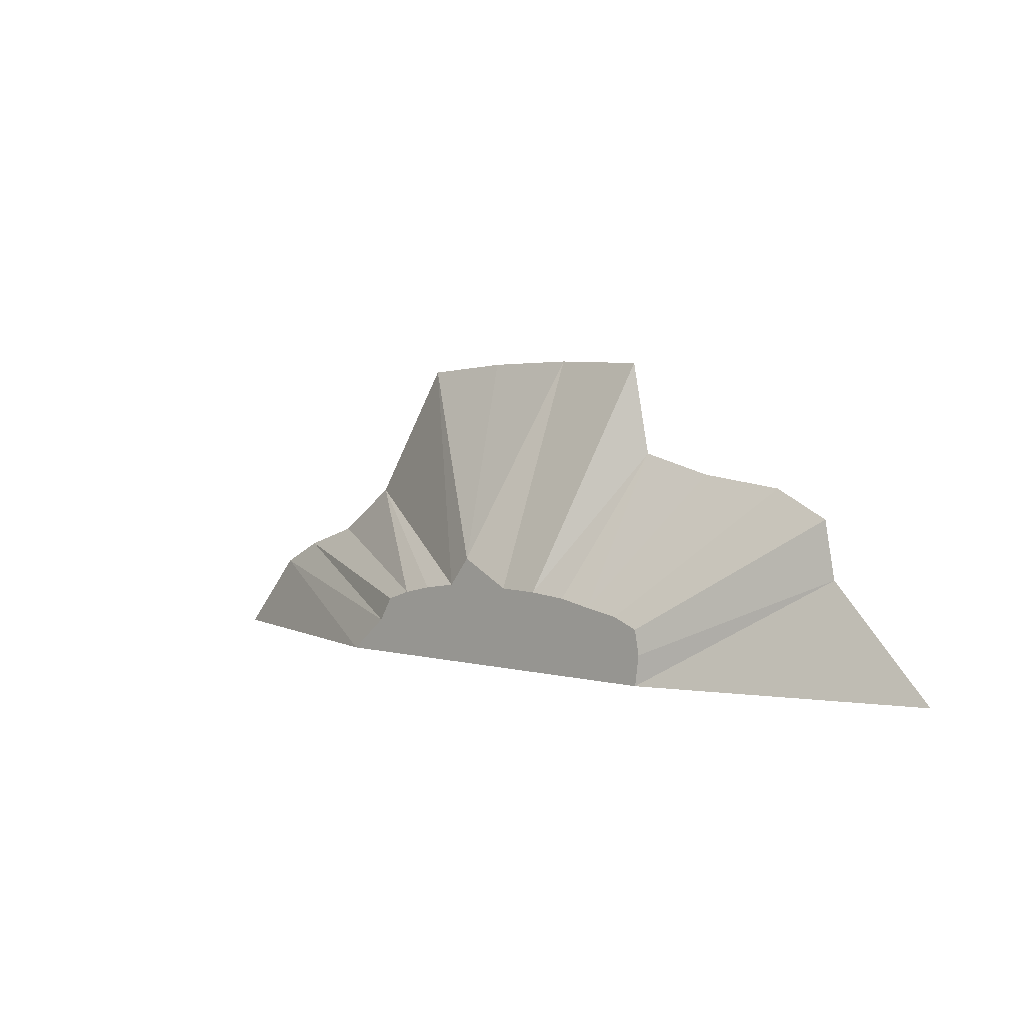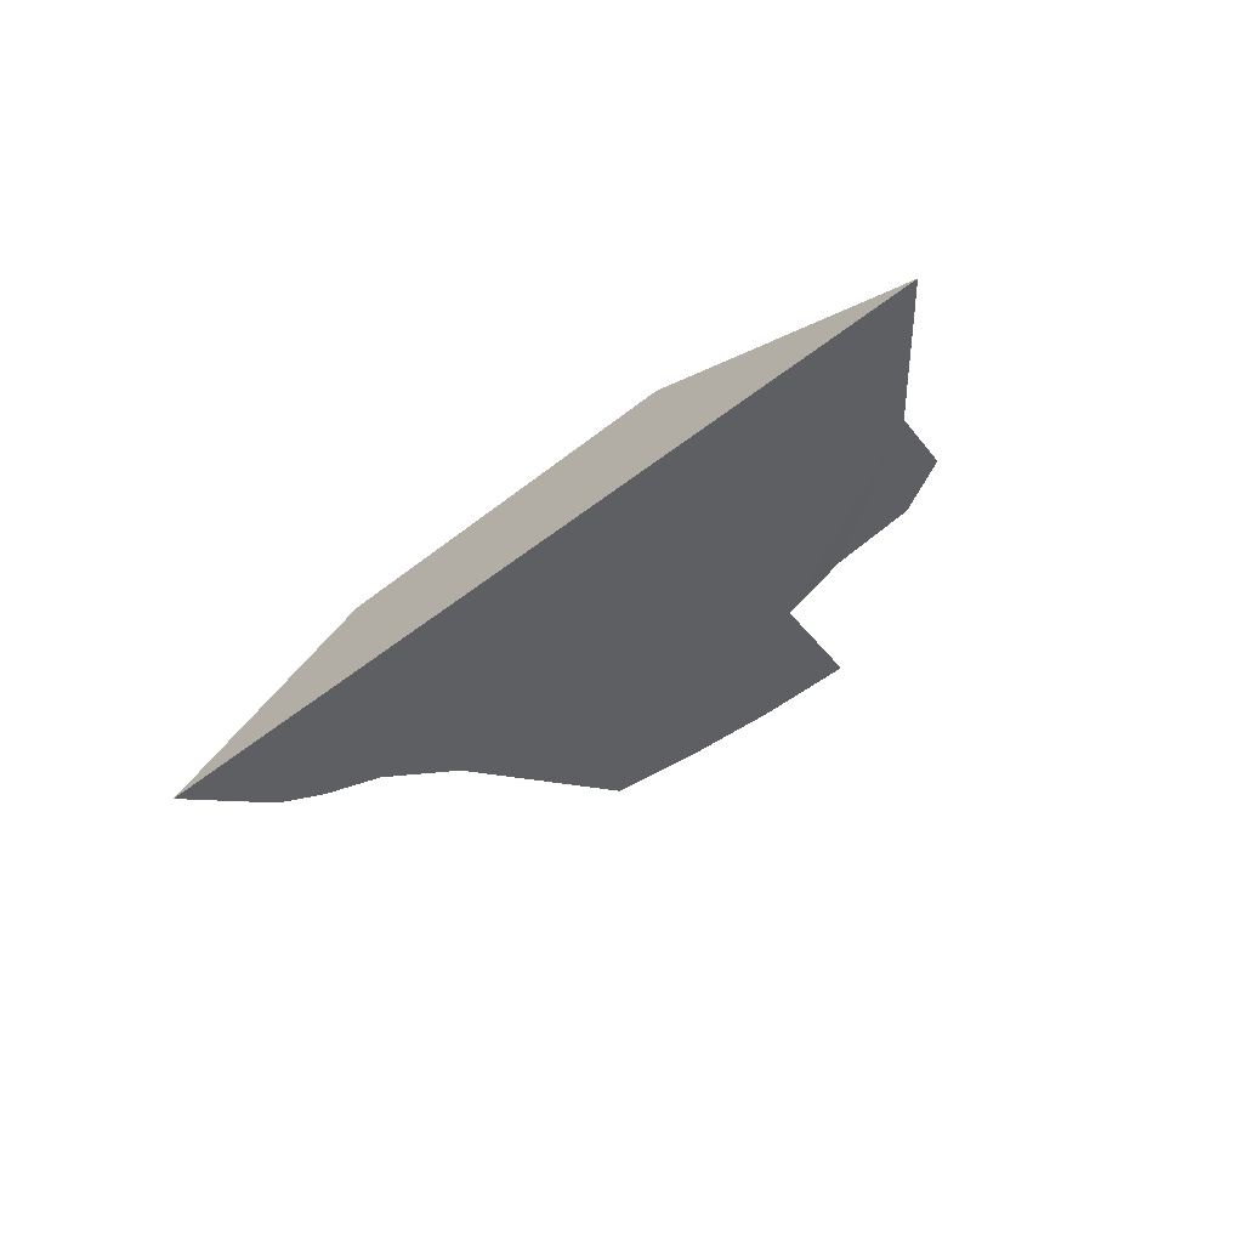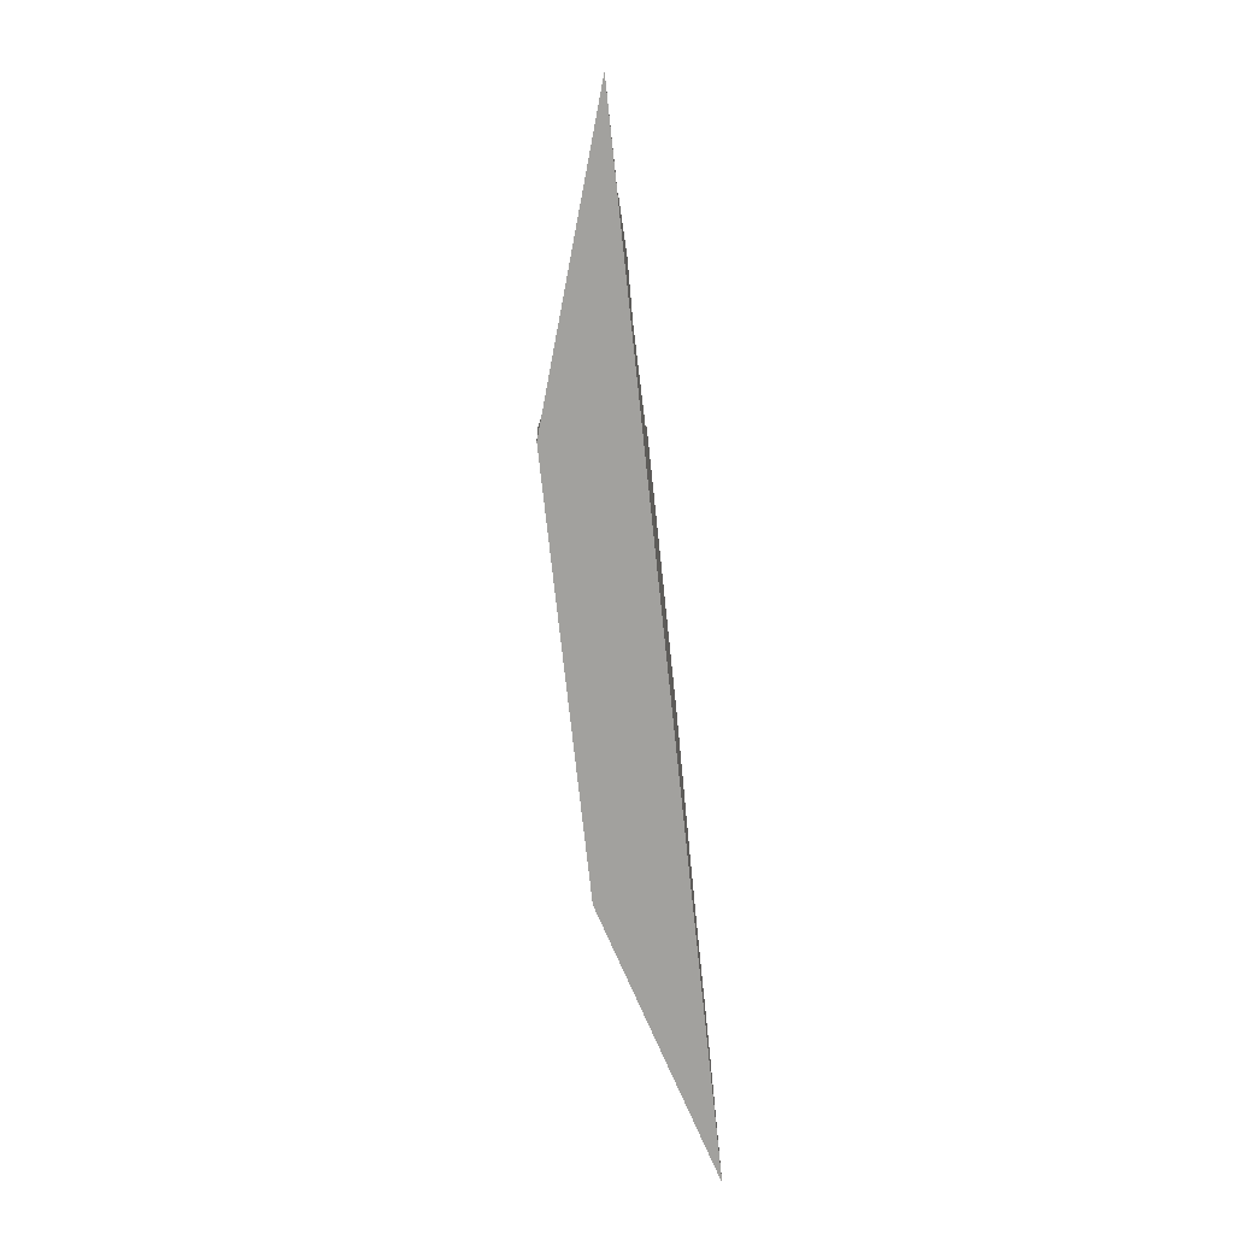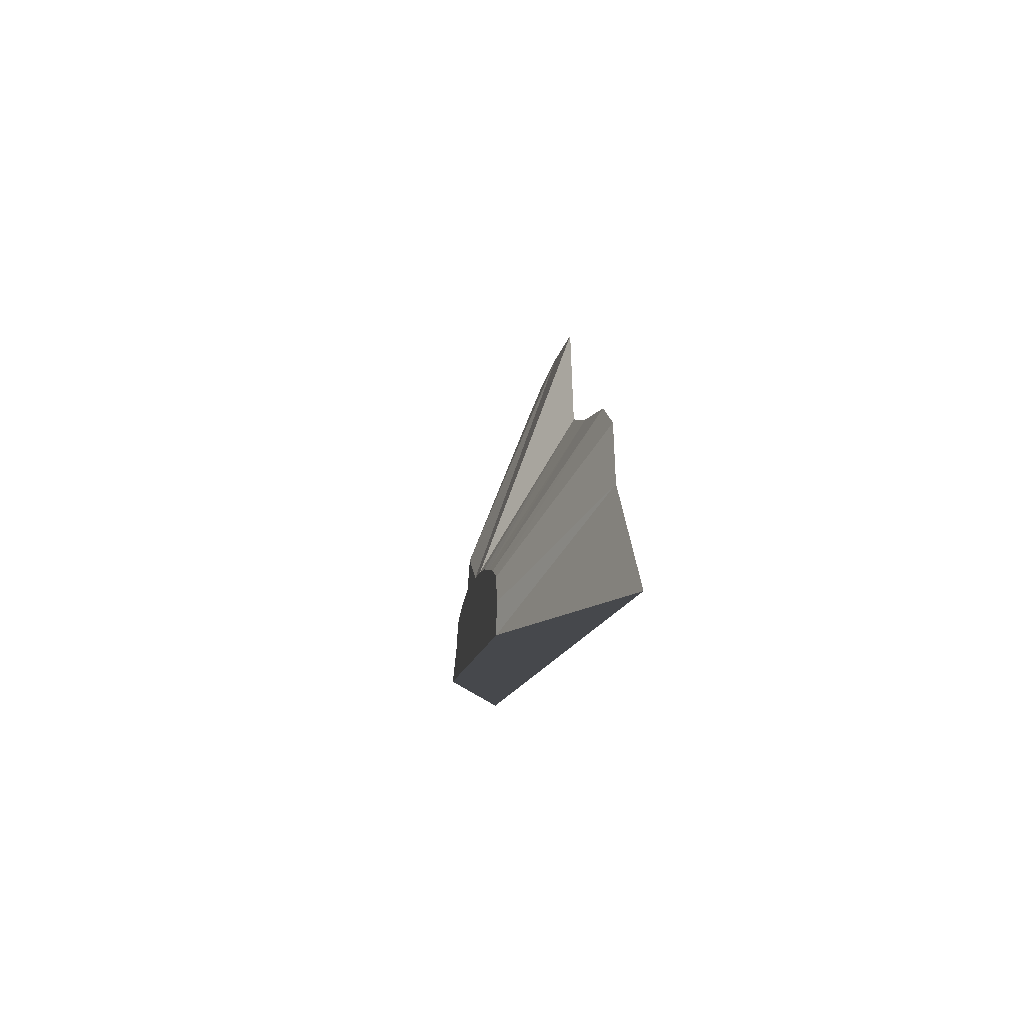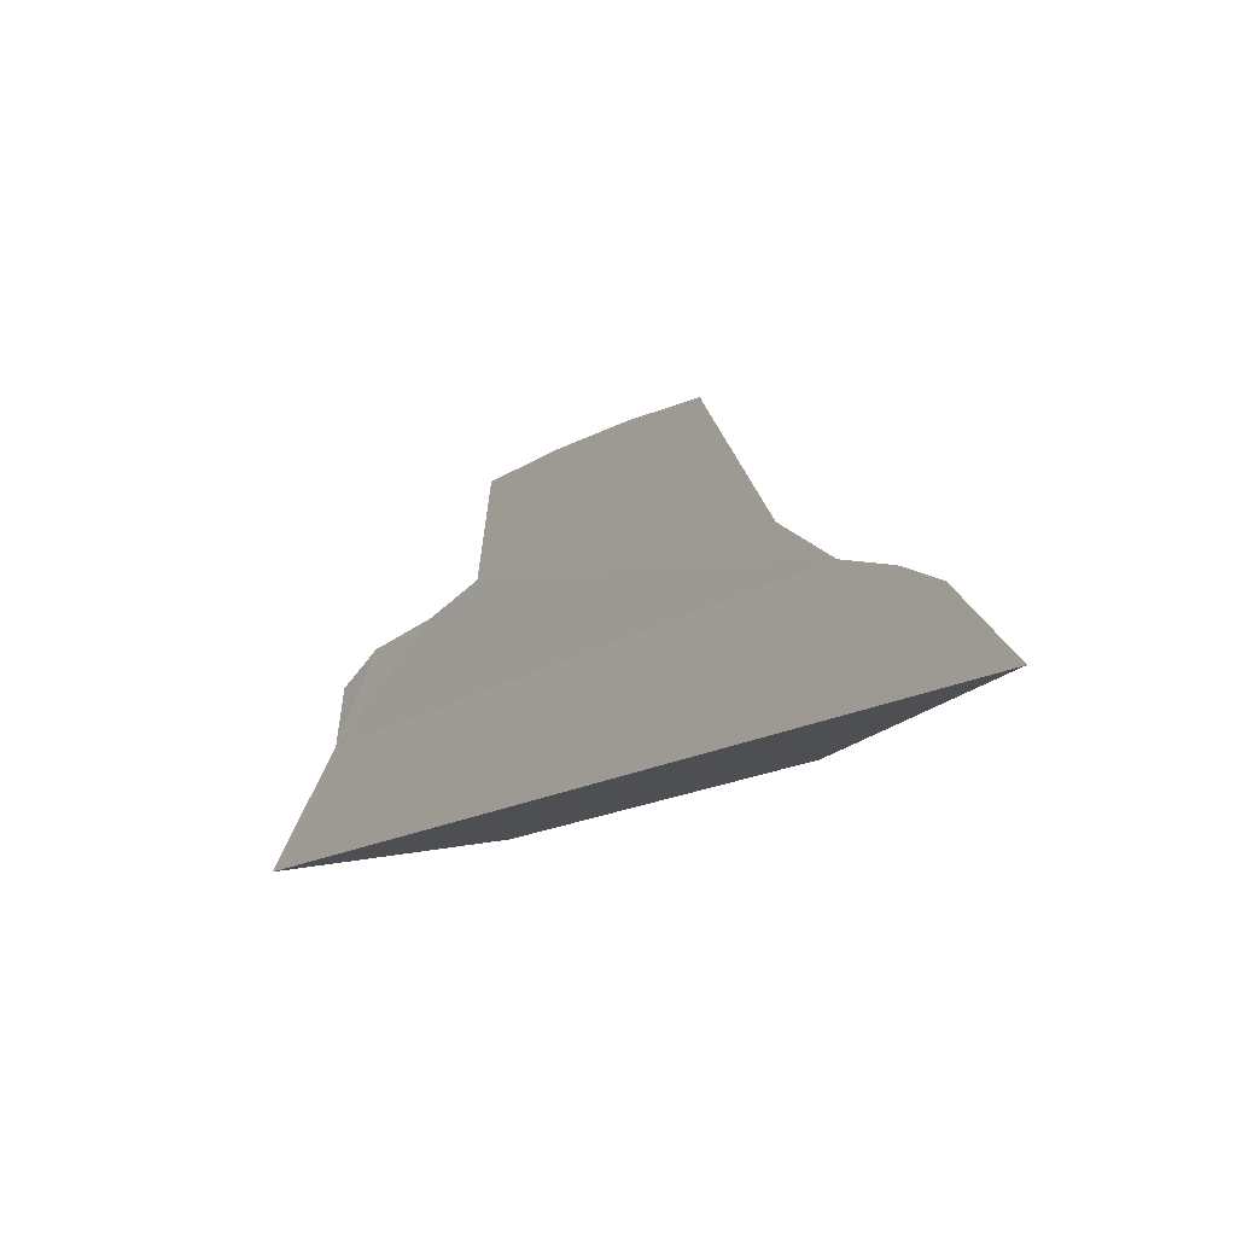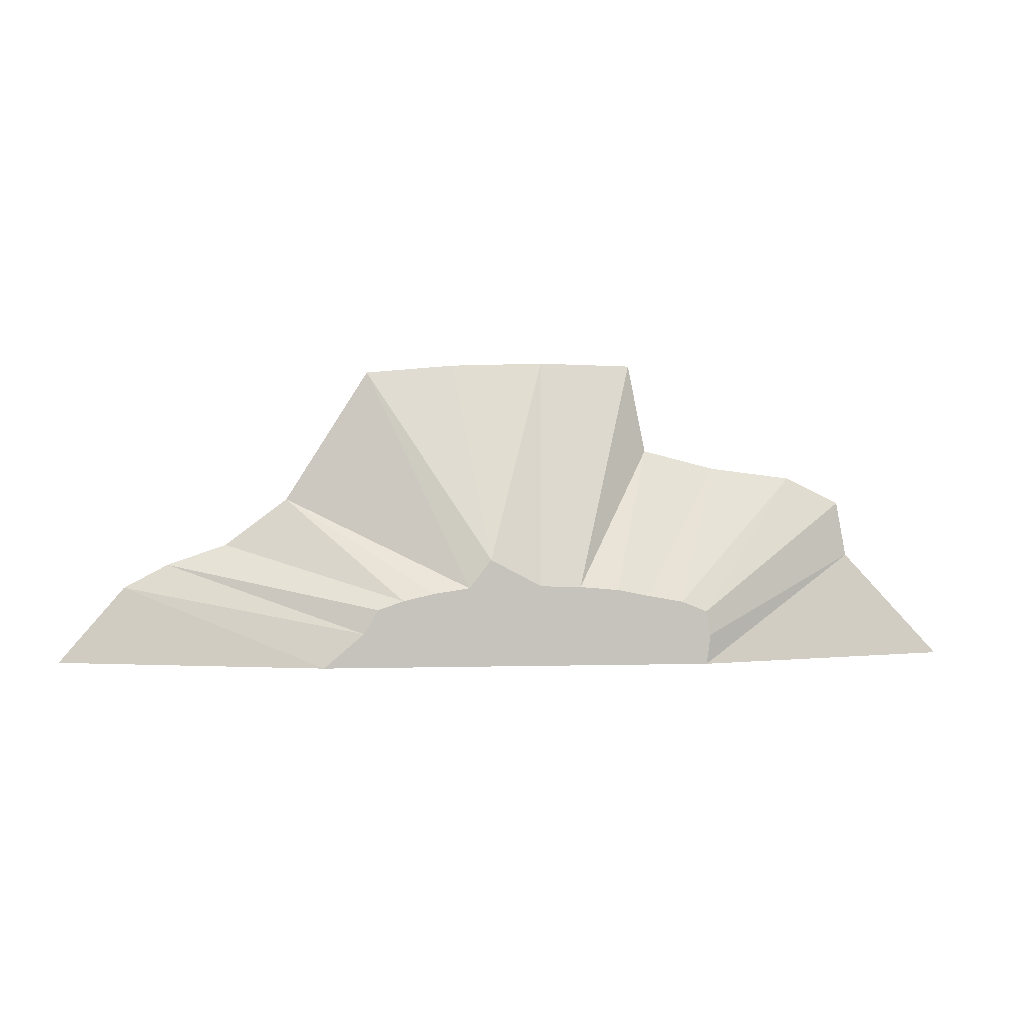
<metadata>
{"format":"obj","ext":"obj","renderer":"f3d","projection":"perspective","resolution":1024,"background":"white","views":[{"elev":3.8,"azim":-137.4,"up":"+Z"},{"elev":-40.3,"azim":-134.9,"up":"+Y"},{"elev":-72.0,"azim":-83.9,"up":"+Z"},{"elev":-11.5,"azim":-97.6,"up":"+Z"},{"elev":-17.9,"azim":48.9,"up":"+Z"},{"elev":1.8,"azim":173.7,"up":"+Z"}]}
</metadata>
<code>
o terrain_Steep_Hill_#172.001_Cube.001
v -0.2076 -0.3953 1.891
v -1.109 -0.3953 1.866
v -1.284 -0.3953 0.9978
v -1.985 -0.3801 0.8175
v -2.783 -0.3953 0.7154
v -3.304 -0.3801 0.4581
v -3.404 -0.3801 -0.07826
v 3.982 -0.3953 -0.3647
v 3.555 -0.3953 -0.1395
v 2.98 -0.3953 0.05787
v 2.371 -0.3953 0.5146
v 1.561 -0.3953 1.791
v 0.6938 -0.3953 1.866
v -4.371 -0.3941 -1.109
v 4.629 -0.3953 -1.109
v 1.618 0.3921 -0.7799
v 1.48 0.3921 -0.5471
v 2.006 0.3921 -1.109
v 0.5897 0.3921 -0.3411
v 0.9328 0.3921 -0.3928
v 0.3762 0.3921 -0.06553
v -0.1185 0.3921 -0.3269
v 1.233 0.3921 -0.4624
v -0.8778 0.3921 -0.3695
v -1.765 0.3921 -0.588
v -1.808 0.3921 -0.8209
v -1.771 0.3921 -1.109
v -1.522 0.3921 -0.4907
v -1.192 0.3921 -0.4319
v -0.5056 0.3921 -0.3376
f 22 19 16
f 30 1 22
f 3 30 24
f 29 3 24
f 28 4 29
f 25 5 28
f 7 25 26
f 27 7 26
f 8 18 16
f 9 16 17
f 10 17 23
f 11 23 20
f 19 11 20
f 13 1 3
f 21 12 19
f 1 21 22
f 18 14 27
f 16 18 22
f 18 27 22
f 27 26 28
f 26 25 28
f 28 29 27
f 29 24 27
f 24 30 27
f 22 21 19
f 30 22 27
f 17 16 23
f 20 16 19
f 20 23 16
f 30 2 1
f 3 2 30
f 29 4 3
f 28 5 4
f 25 6 5
f 7 6 25
f 27 14 7
f 8 15 18
f 9 8 16
f 10 9 17
f 11 10 23
f 19 12 11
f 15 8 9
f 15 9 10
f 7 14 10
f 14 15 10
f 5 6 7
f 4 5 7
f 11 12 13
f 7 10 3
f 10 11 3
f 3 4 7
f 1 2 3
f 11 13 3
f 21 13 12
f 1 13 21
f 18 15 14

</code>
